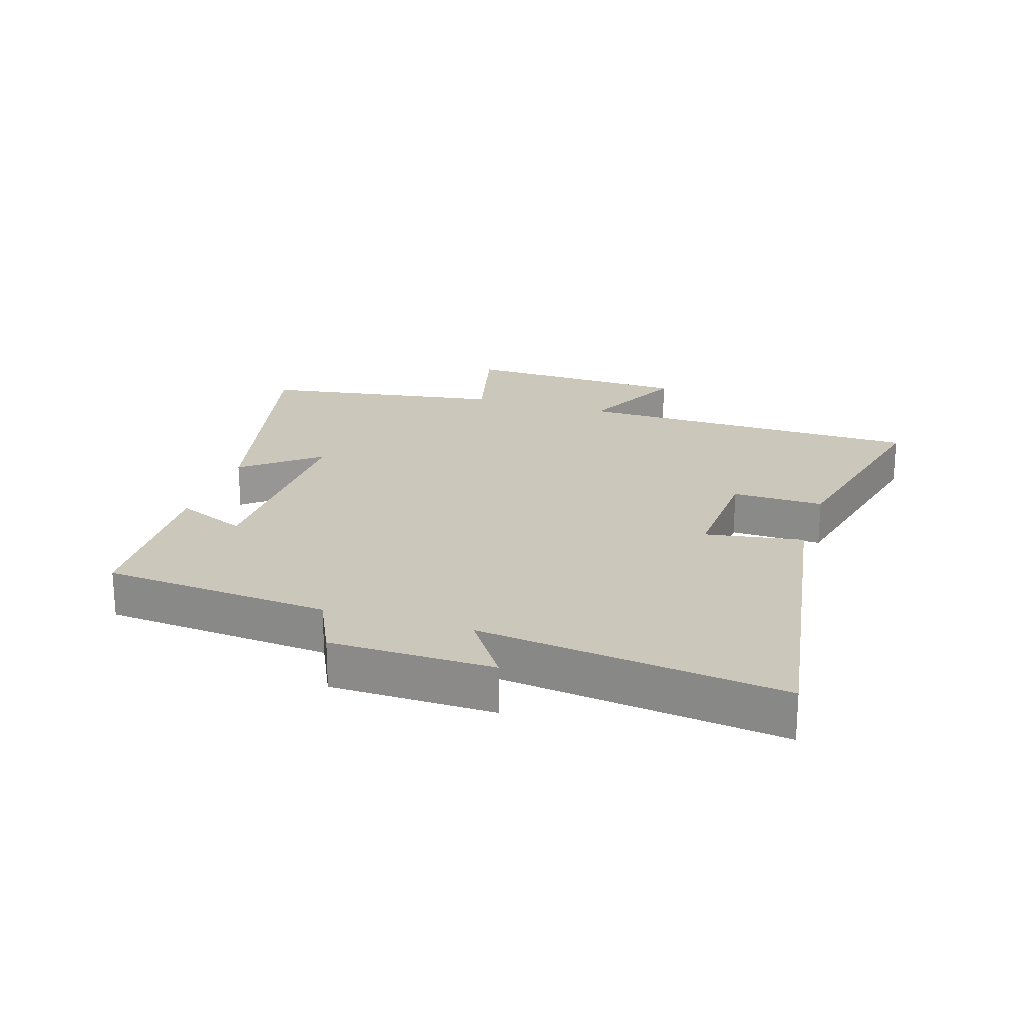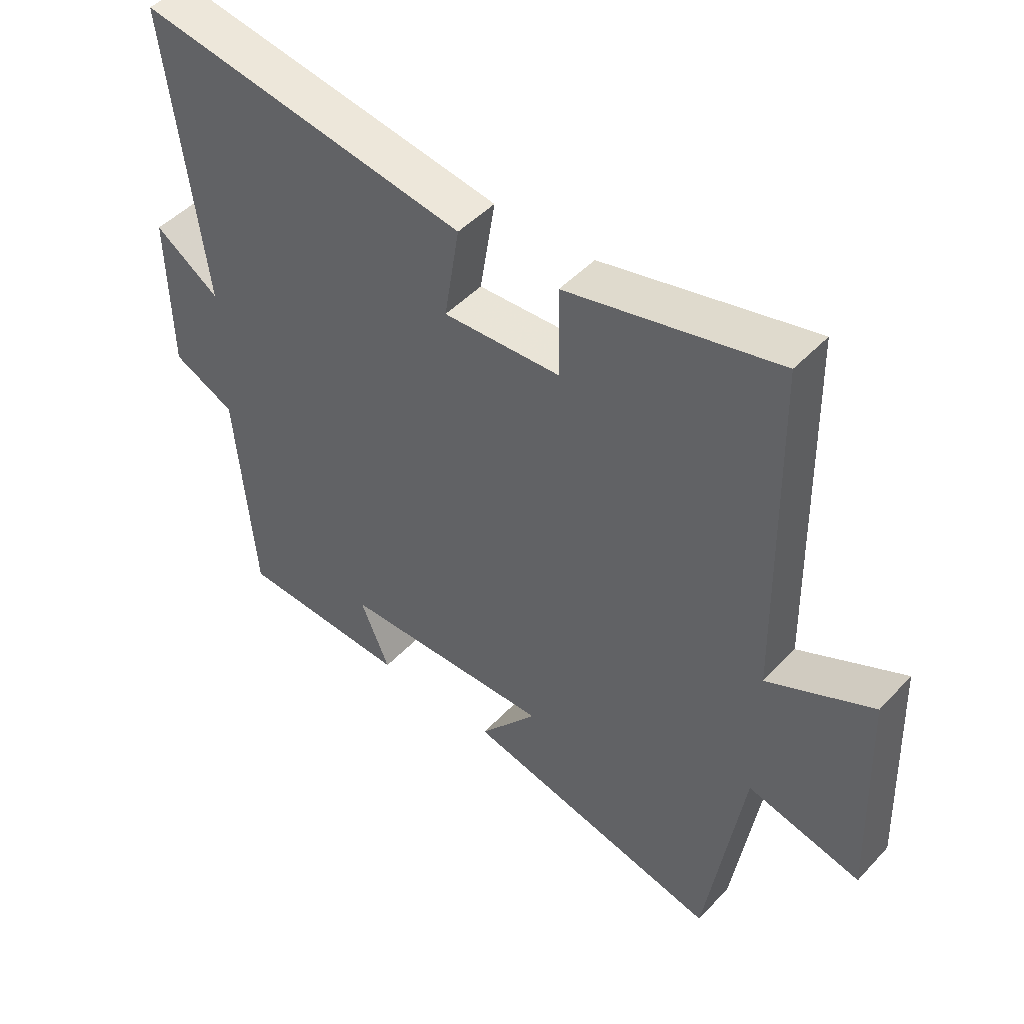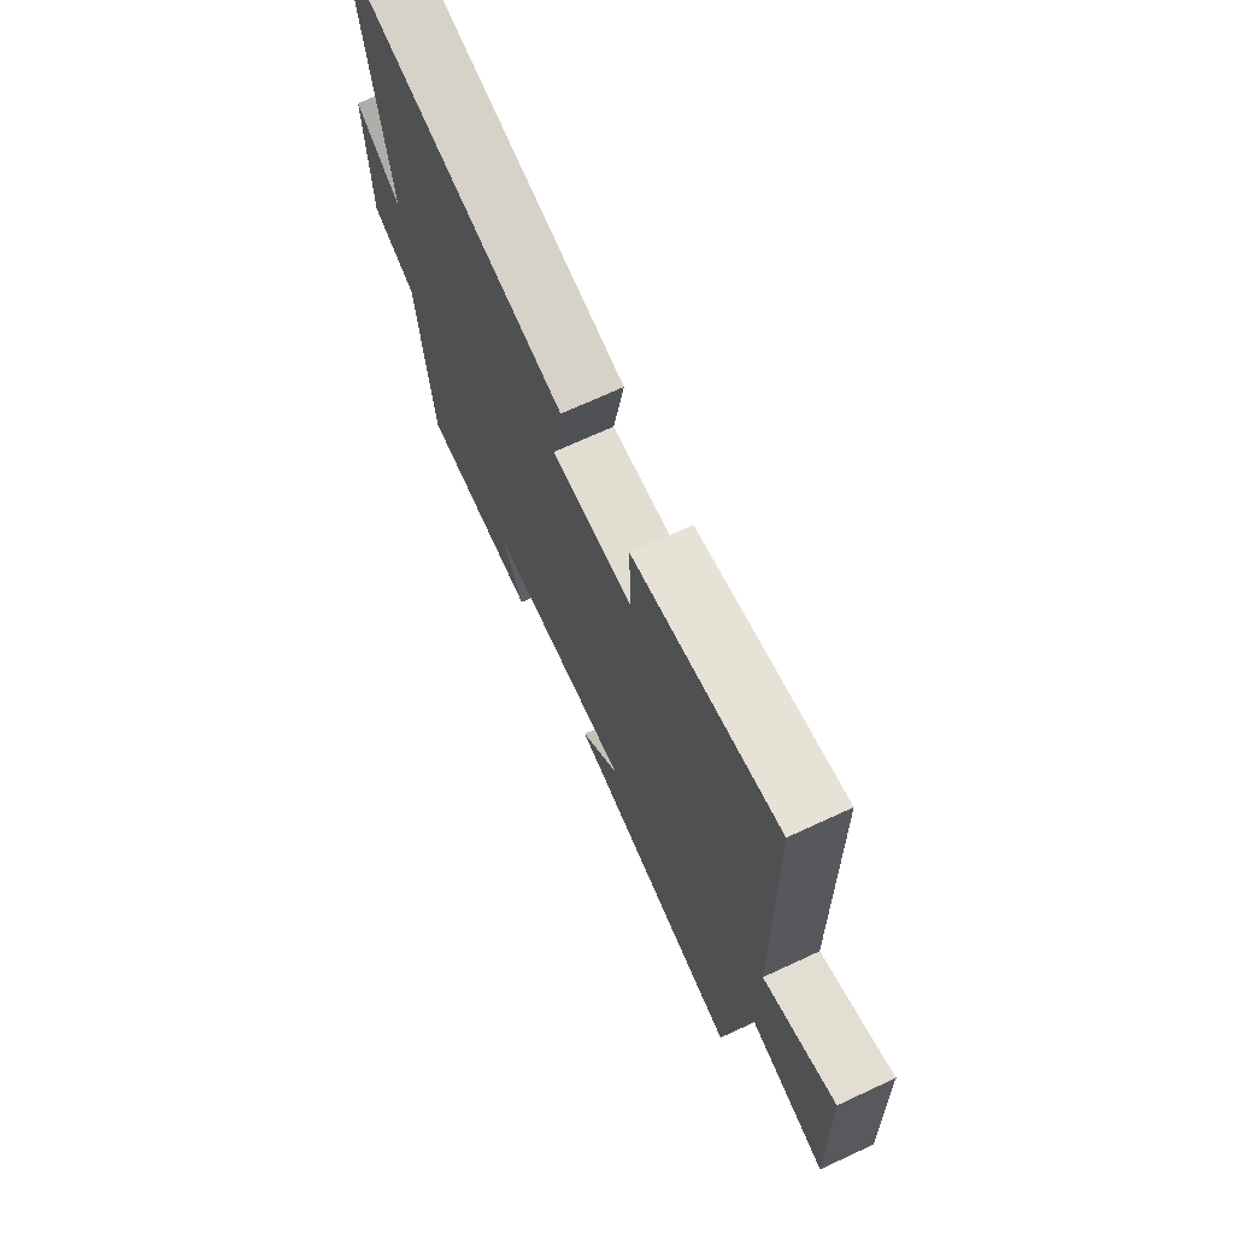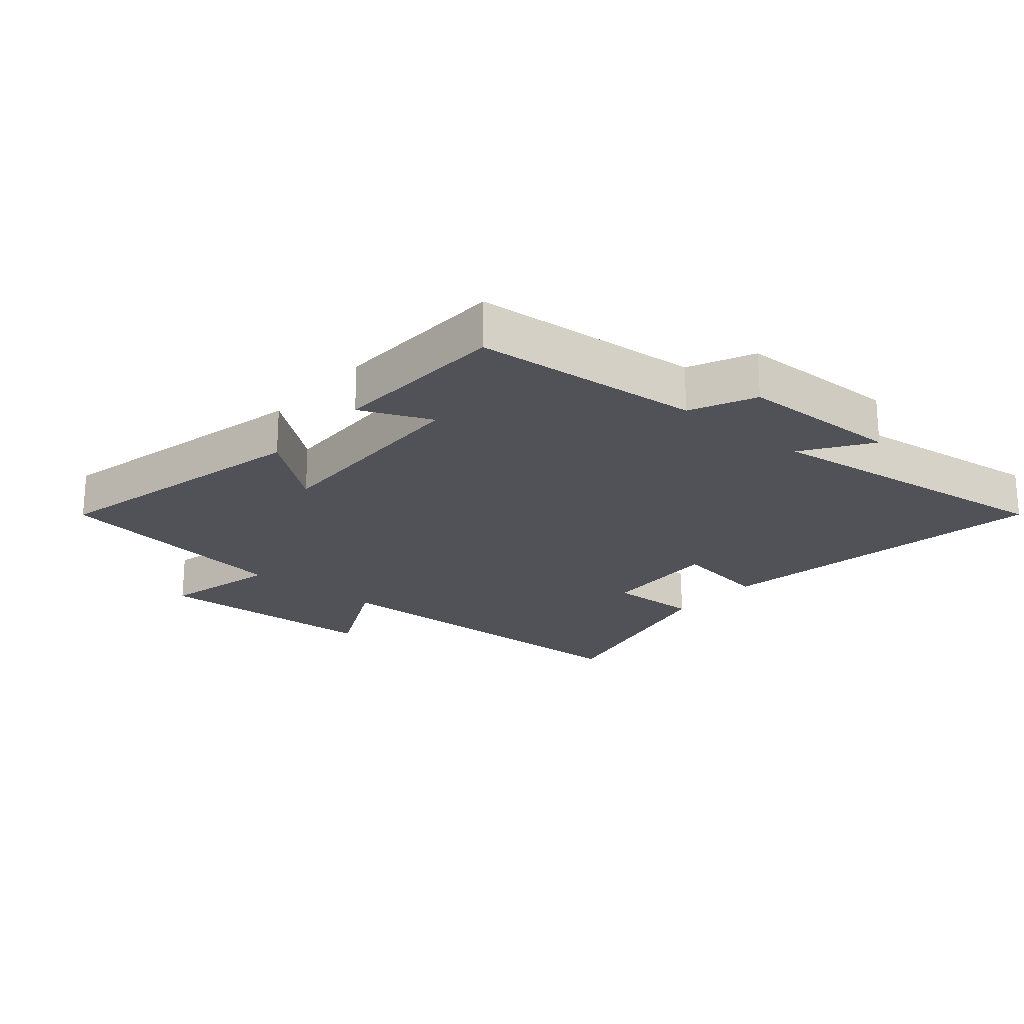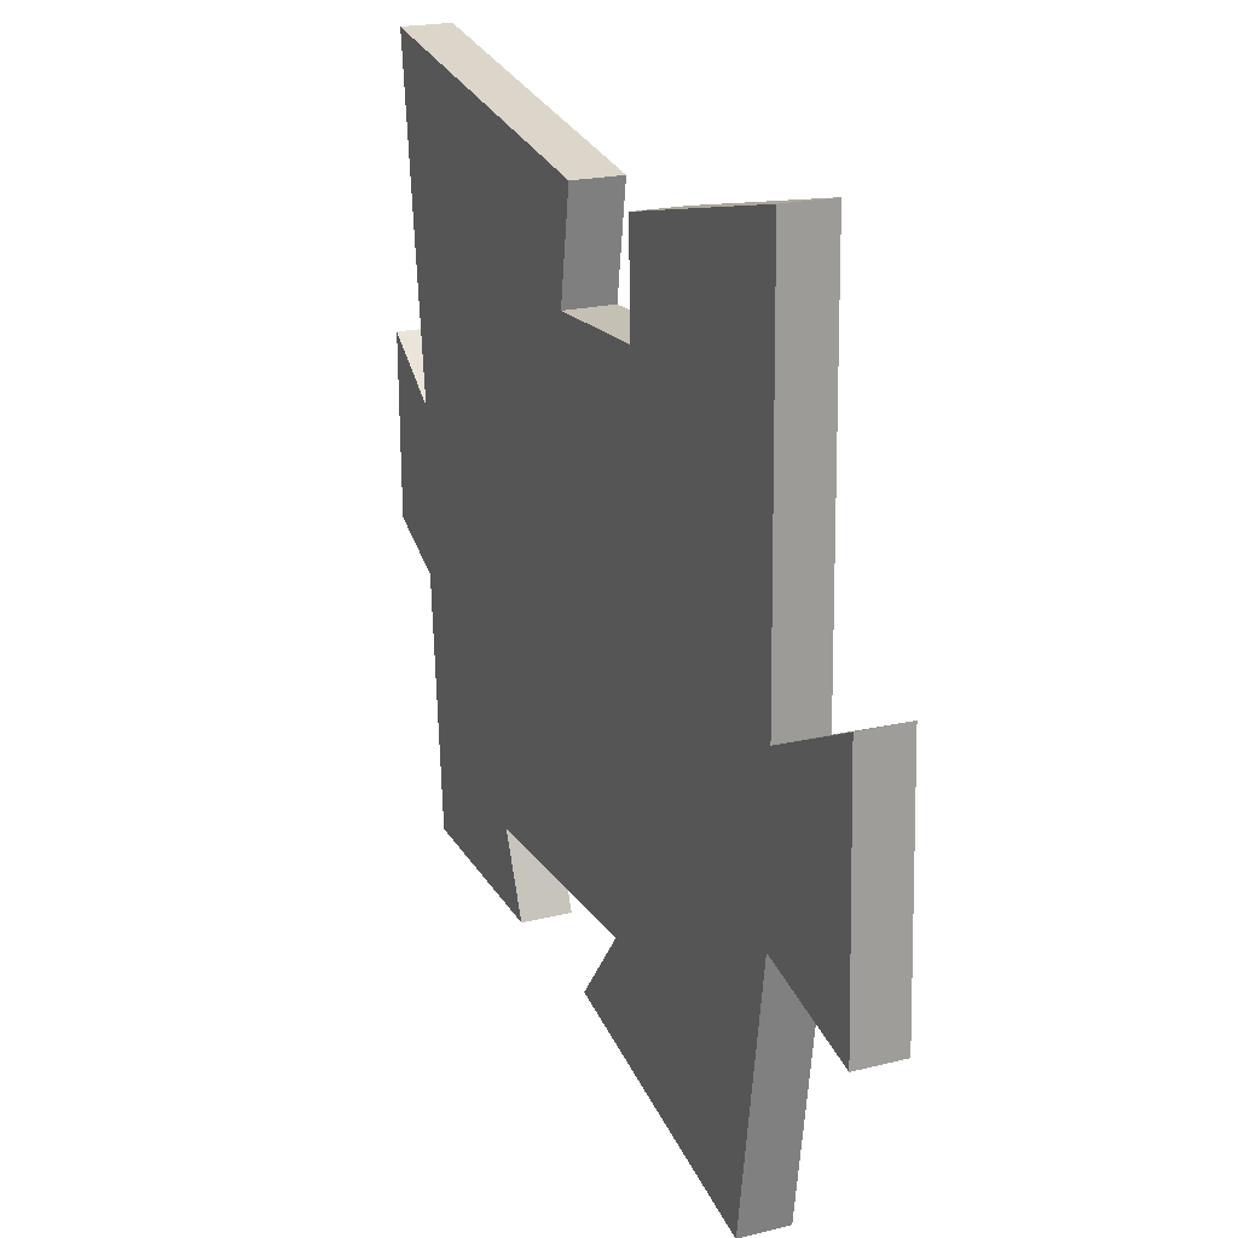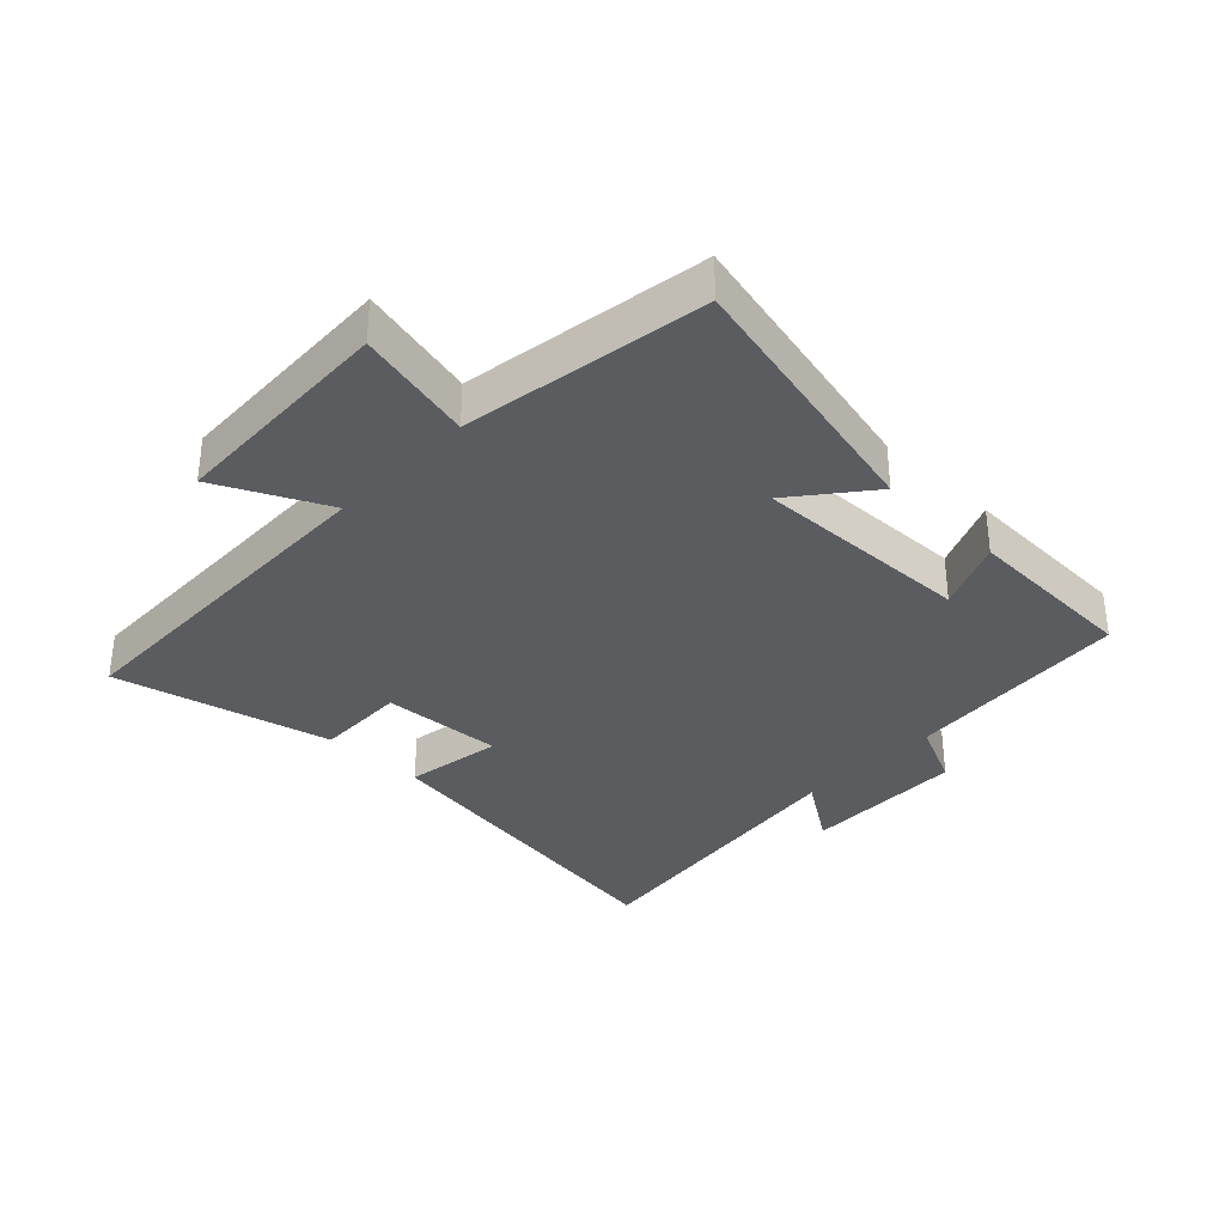
<metadata>
{"format":"obj","ext":"obj","renderer":"f3d","projection":"perspective","resolution":1024,"background":"white","views":[{"elev":21.6,"azim":-72.5,"up":"+Y"},{"elev":47.5,"azim":40.5,"up":"+Z"},{"elev":70.7,"azim":65.2,"up":"+Z"},{"elev":-21.6,"azim":-130.1,"up":"+Y"},{"elev":21.1,"azim":66.1,"up":"+Z"},{"elev":-33.9,"azim":136.3,"up":"+Y"}]}
</metadata>
<code>
v -0.56 0.07 0.586
v -0.019 0.07 0.5
v -0.044 0.07 0.345
v 0.148 0.07 0.355
v 0.145 0.07 0.5
v 0.489 0.07 0.581
v 0.5 0.07 0.023
v 0.672 0.07 0.106
v 0.686 0.07 -0.258
v 0.5 0.07 -0.213
v 0.44 0.07 -0.599
v 0.014 0.07 -0.5
v 0.11 0.07 -0.38
v -0.238 0.07 -0.388
v -0.19 0.07 -0.5
v -0.47 0.07 -0.488
v -0.5 0.07 -0.128
v -0.602 0.07 -0.08
v -0.606 0.07 0.178
v -0.5 0.07 0.106
v -0.56 0 0.586
v -0.019 0 0.5
v -0.044 0 0.345
v 0.148 0 0.355
v 0.145 0 0.5
v 0.489 0 0.581
v 0.5 0 0.023
v 0.672 0 0.106
v 0.686 0 -0.258
v 0.5 0 -0.213
v 0.44 0 -0.599
v 0.014 0 -0.5
v 0.11 0 -0.38
v -0.238 0 -0.388
v -0.19 0 -0.5
v -0.47 0 -0.488
v -0.5 0 -0.128
v -0.602 0 -0.08
v -0.606 0 0.178
v -0.5 0 0.106
f 17 18 19 20
f 15 16 17 20
f 14 15 20
f 13 14 20 1
f 10 11 12 13
f 10 13 1
f 7 8 9 10
f 4 5 6 7
f 3 4 7 10
f 1 2 3
f 1 3 10
f 40 39 38 37
f 40 37 36 35
f 40 35 34
f 21 40 34 33
f 33 32 31 30
f 21 33 30
f 30 29 28 27
f 27 26 25 24
f 30 27 24 23
f 23 22 21
f 30 23 21
f 1 21 22 2
f 2 22 23 3
f 3 23 24 4
f 4 24 25 5
f 5 25 26 6
f 6 26 27 7
f 7 27 28 8
f 8 28 29 9
f 9 29 30 10
f 10 30 31 11
f 11 31 32 12
f 12 32 33 13
f 13 33 34 14
f 14 34 35 15
f 15 35 36 16
f 16 36 37 17
f 17 37 38 18
f 18 38 39 19
f 19 39 40 20
f 20 40 21 1

</code>
